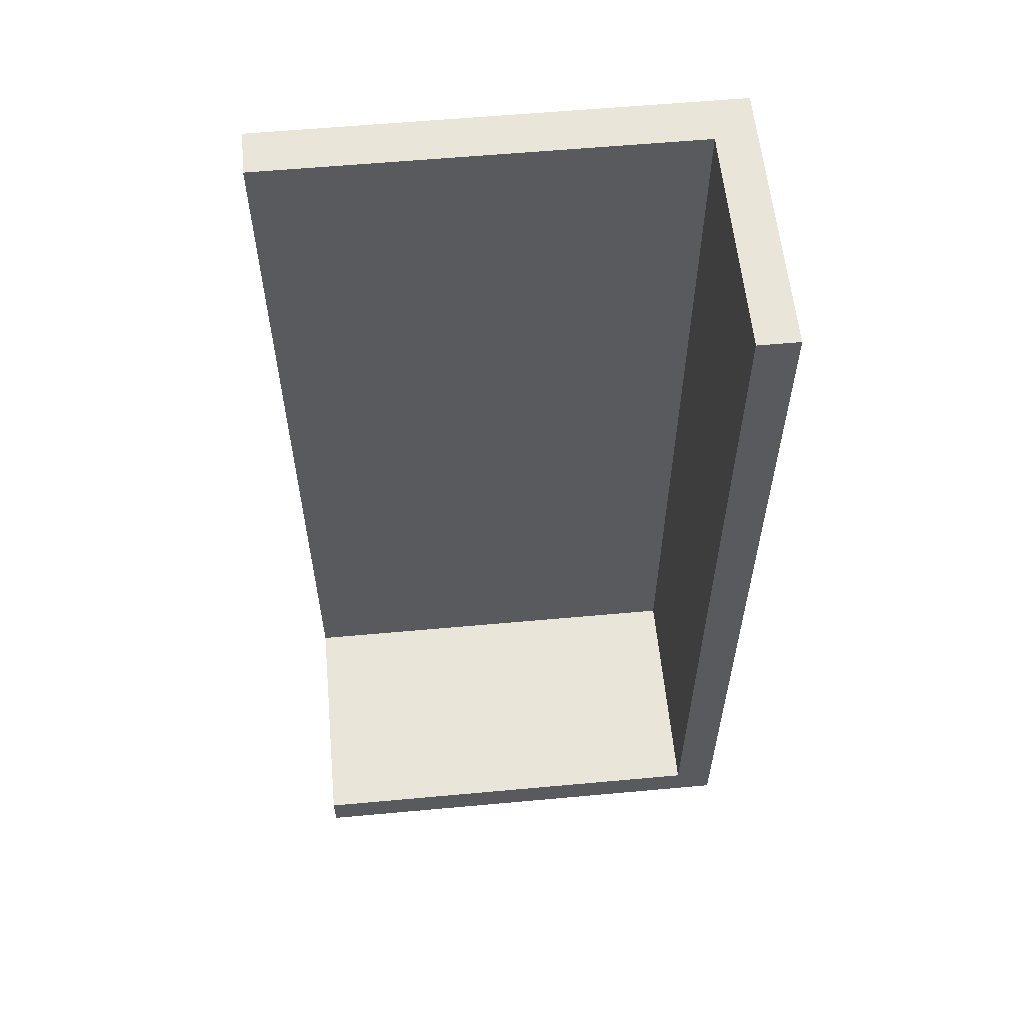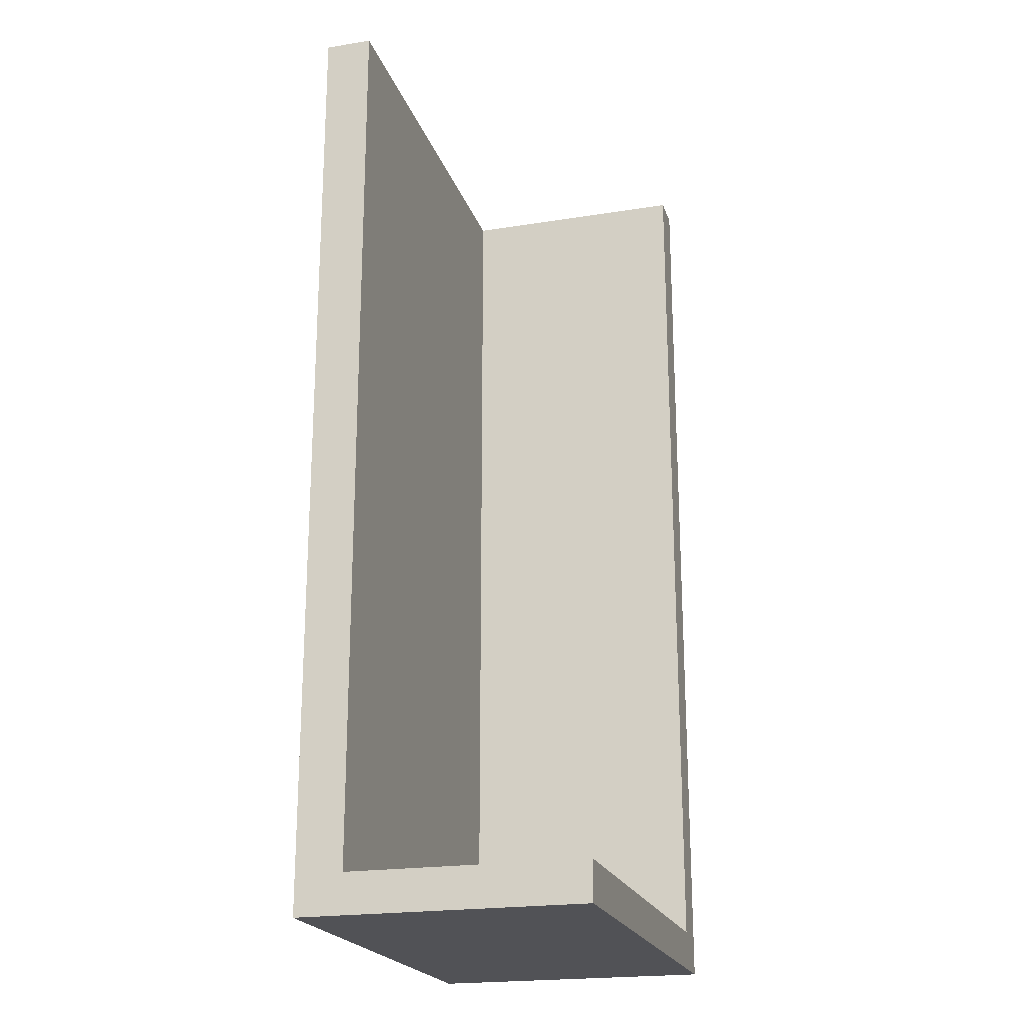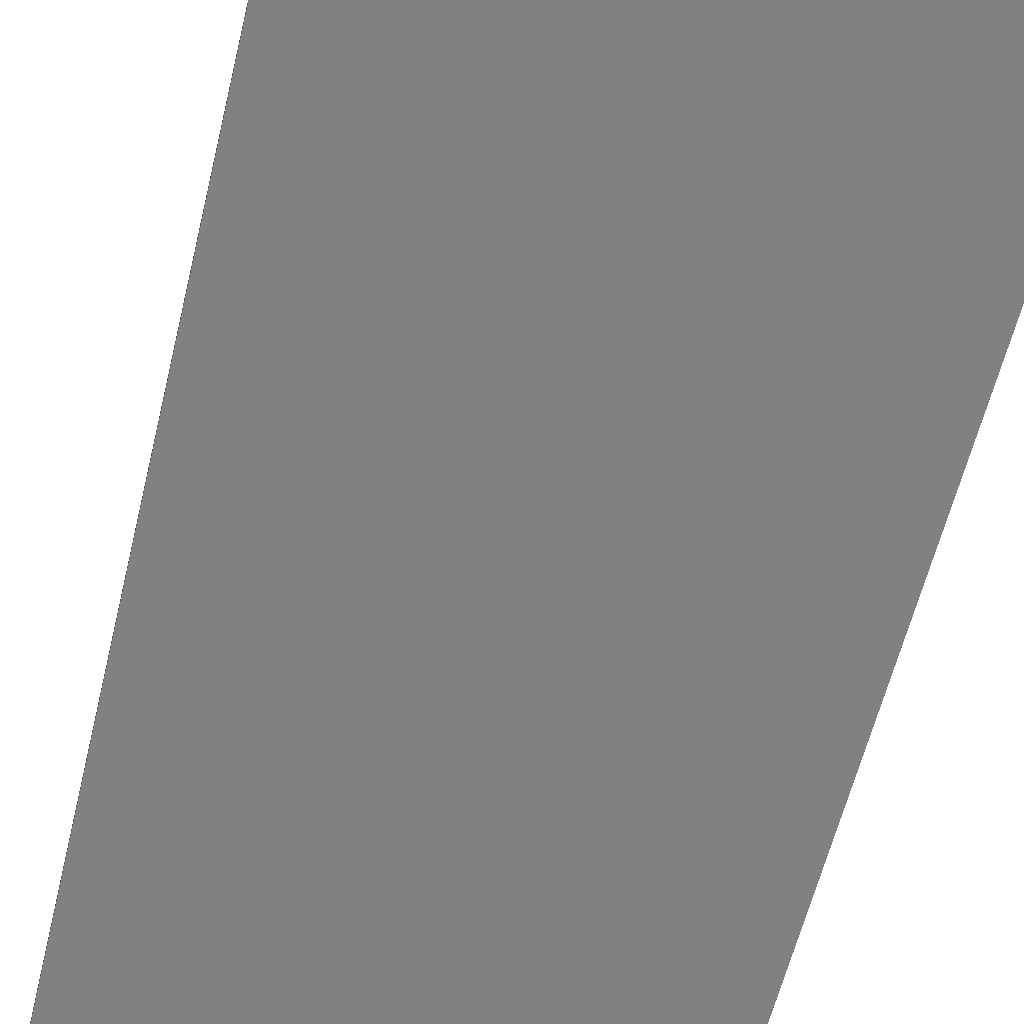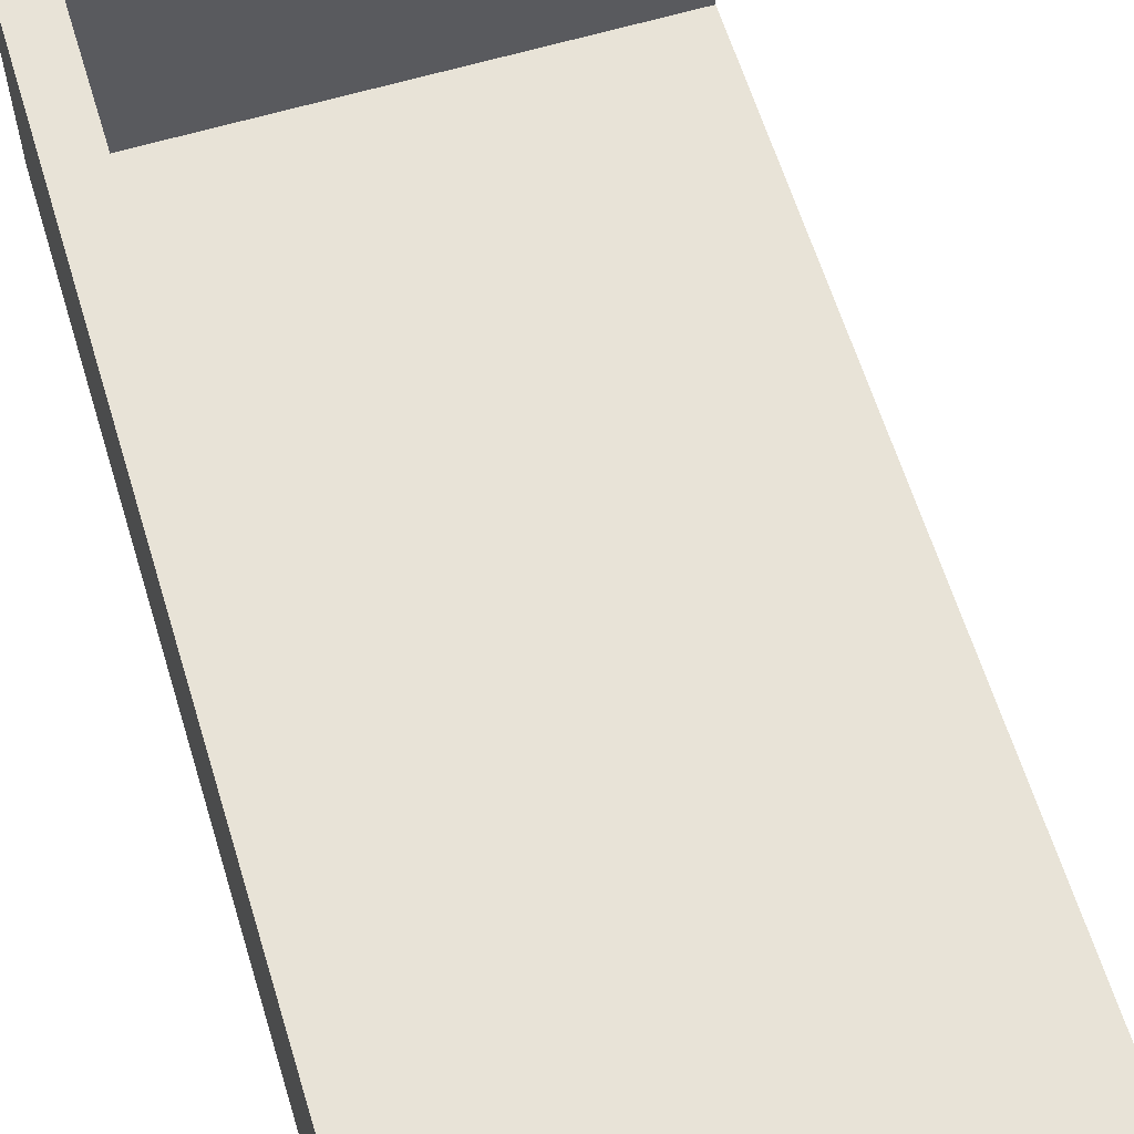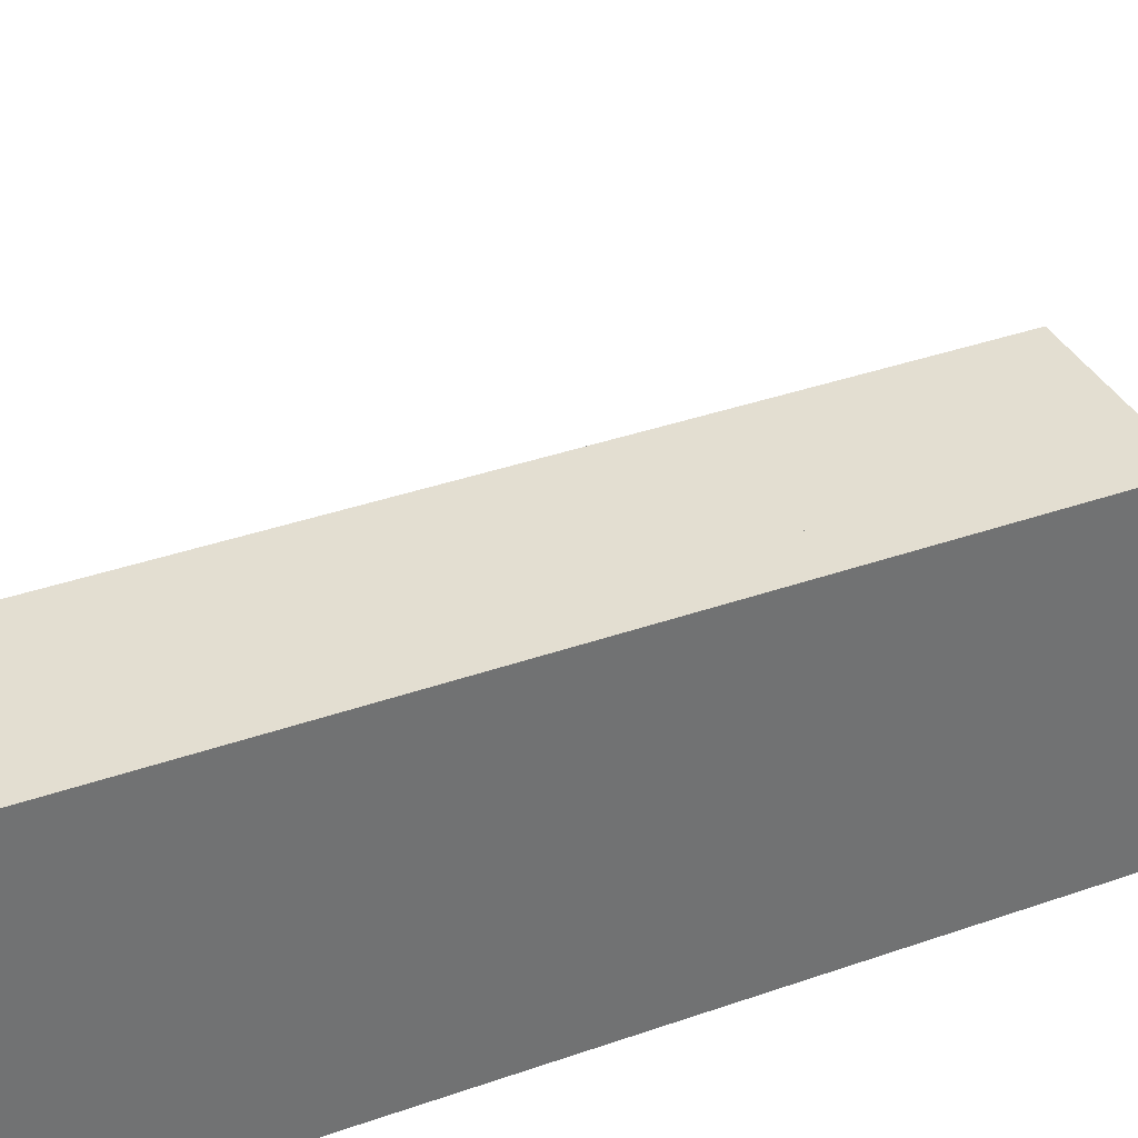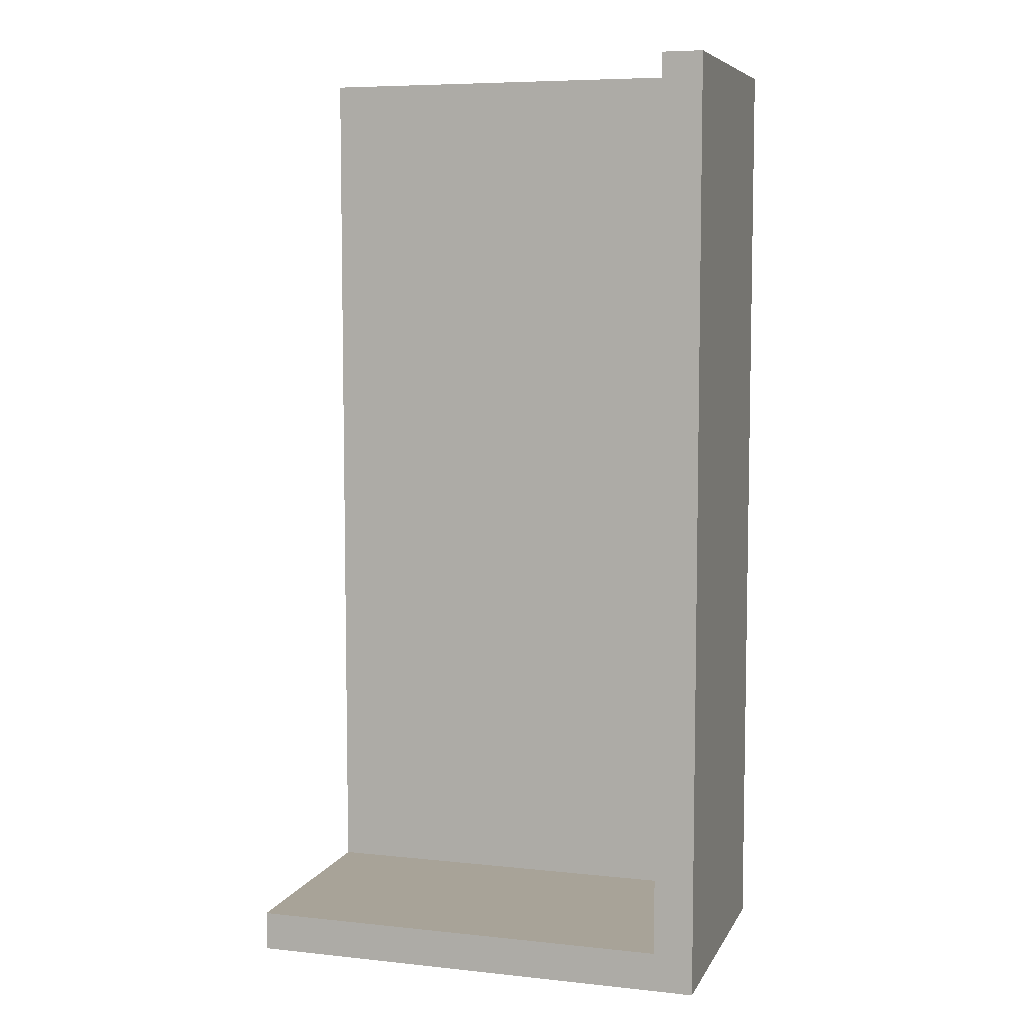
<metadata>
{"format":"obj","ext":"obj","renderer":"f3d","projection":"perspective","resolution":1024,"background":"white","views":[{"elev":58.5,"azim":174.6,"up":"+Z"},{"elev":-21.2,"azim":105.9,"up":"+Z"},{"elev":-60.3,"azim":166.4,"up":"+Y"},{"elev":61.5,"azim":-16.9,"up":"+Y"},{"elev":36.3,"azim":-114.8,"up":"+Y"},{"elev":6.9,"azim":-162.8,"up":"+Z"}]}
</metadata>
<code>
o Landing_Corner_-_Right_Cube.003
v 0 0 0
v -0 0 -1.916
v -1e-06 0 -2
v -0 0.1 -0.084
v -0 -0 -0.084
v -0 0.1 -1.916
v -1e-06 0.1 -2
v 0 0.1 0
v -1 0 -0.084
v -1 0.6 -0.084
v -1 0 0
v -1 0.6 0
v -1 0 -1.916
v -1 0.6 -1.916
v -1 0 -2
v -1 0.6 -2
v -1 0.1 -1.916
v -1 0.1 -2
v -1 0.1 0
v -1 0.1 -0.084
v -0.9151 0.1 0
v -0.9151 0 0
v -0.9151 0.1 -0.084
v -0.9151 0.6 -0.084
v -0.9151 0.6 0
v -0.9151 0.1 -1.916
v -0.9166 0 -1.916
v -0.9151 0.6 -1.916
v -0.9151 0 -2
v -0.9151 0.1 -2
v -0.9151 0.6 -2
v -0.9151 -0 -0.084
v -1e-06 0.6 -1.916
v -1e-06 0.6 -2
f 5 8 1
f 2 7 6
f 5 6 2
f 26 7 30
f 19 9 11
f 17 15 13
f 27 9 13
f 17 16 18
f 20 12 10
f 21 11 22
f 24 12 25
f 32 11 9
f 27 17 13
f 10 28 14
f 27 15 29
f 31 18 16
f 31 14 28
f 29 18 30
f 10 17 20
f 21 12 19
f 23 6 4
f 21 4 8
f 21 24 23
f 20 13 17
f 5 22 32
f 8 22 1
f 3 30 7
f 2 29 3
f 26 31 28
f 2 26 27
f 20 26 23
f 2 32 5
f 26 24 23
f 6 34 7
f 7 31 30
f 33 26 6
f 34 28 31
f 5 4 8
f 2 3 7
f 5 4 6
f 26 6 7
f 19 20 9
f 17 18 15
f 27 32 9
f 17 14 16
f 20 19 12
f 21 19 11
f 24 10 12
f 32 22 11
f 27 26 17
f 10 24 28
f 27 13 15
f 31 30 18
f 31 16 14
f 29 15 18
f 10 14 17
f 21 25 12
f 23 26 6
f 21 23 4
f 21 25 24
f 20 9 13
f 5 1 22
f 8 21 22
f 3 29 30
f 2 27 29
f 26 30 31
f 2 6 26
f 20 17 26
f 2 27 32
f 26 28 24
f 6 33 34
f 7 34 31
f 33 28 26
f 34 33 28

</code>
